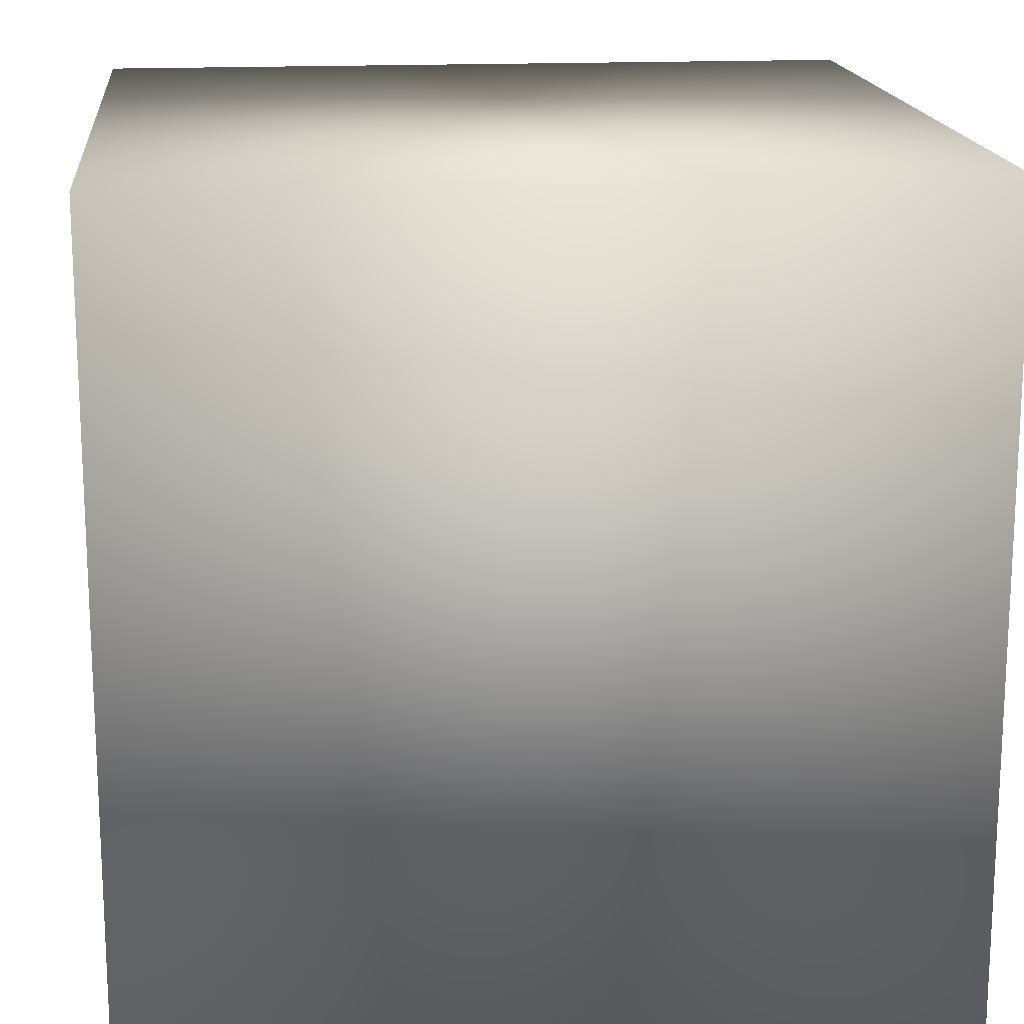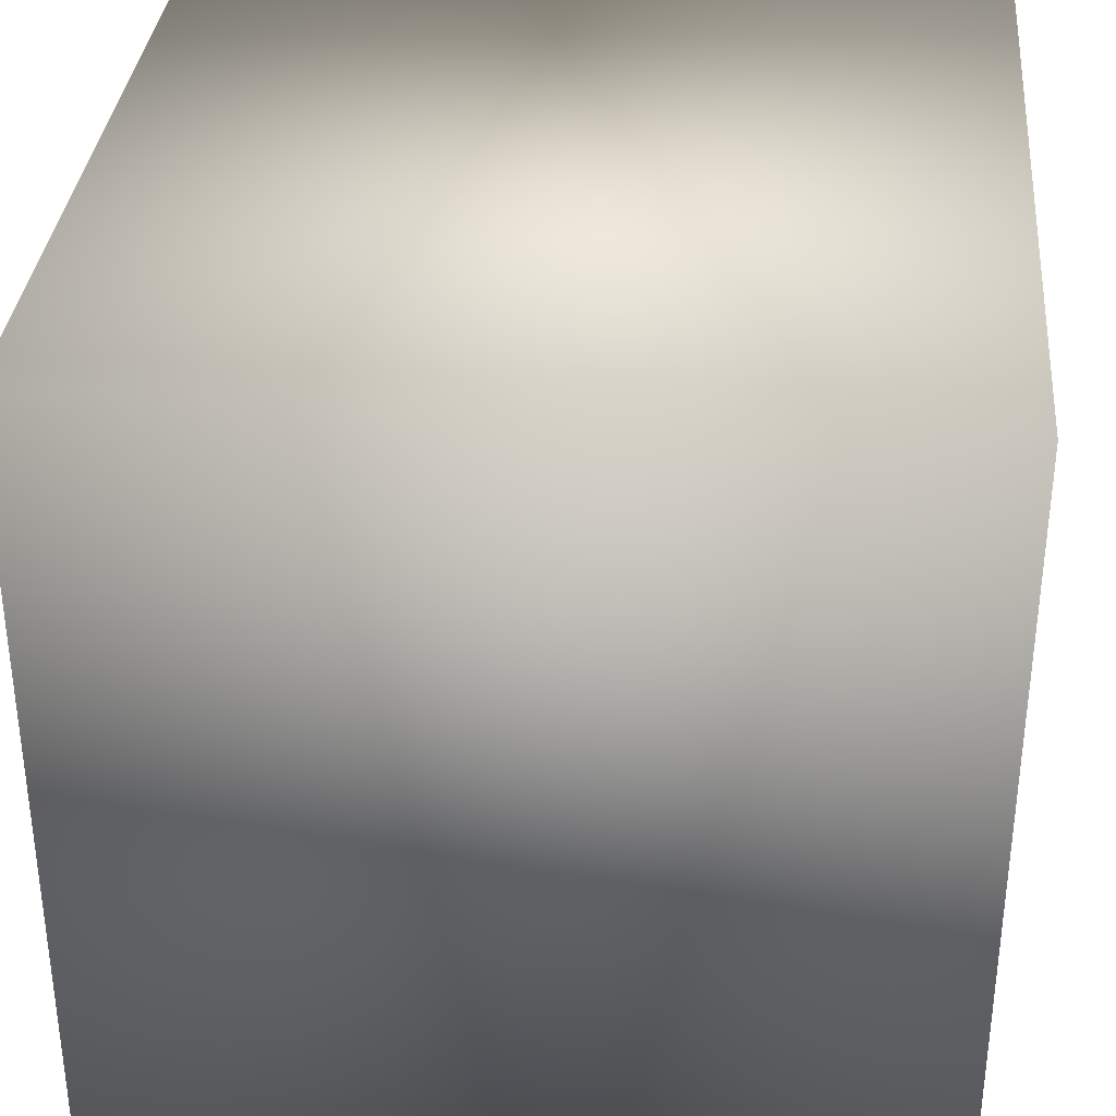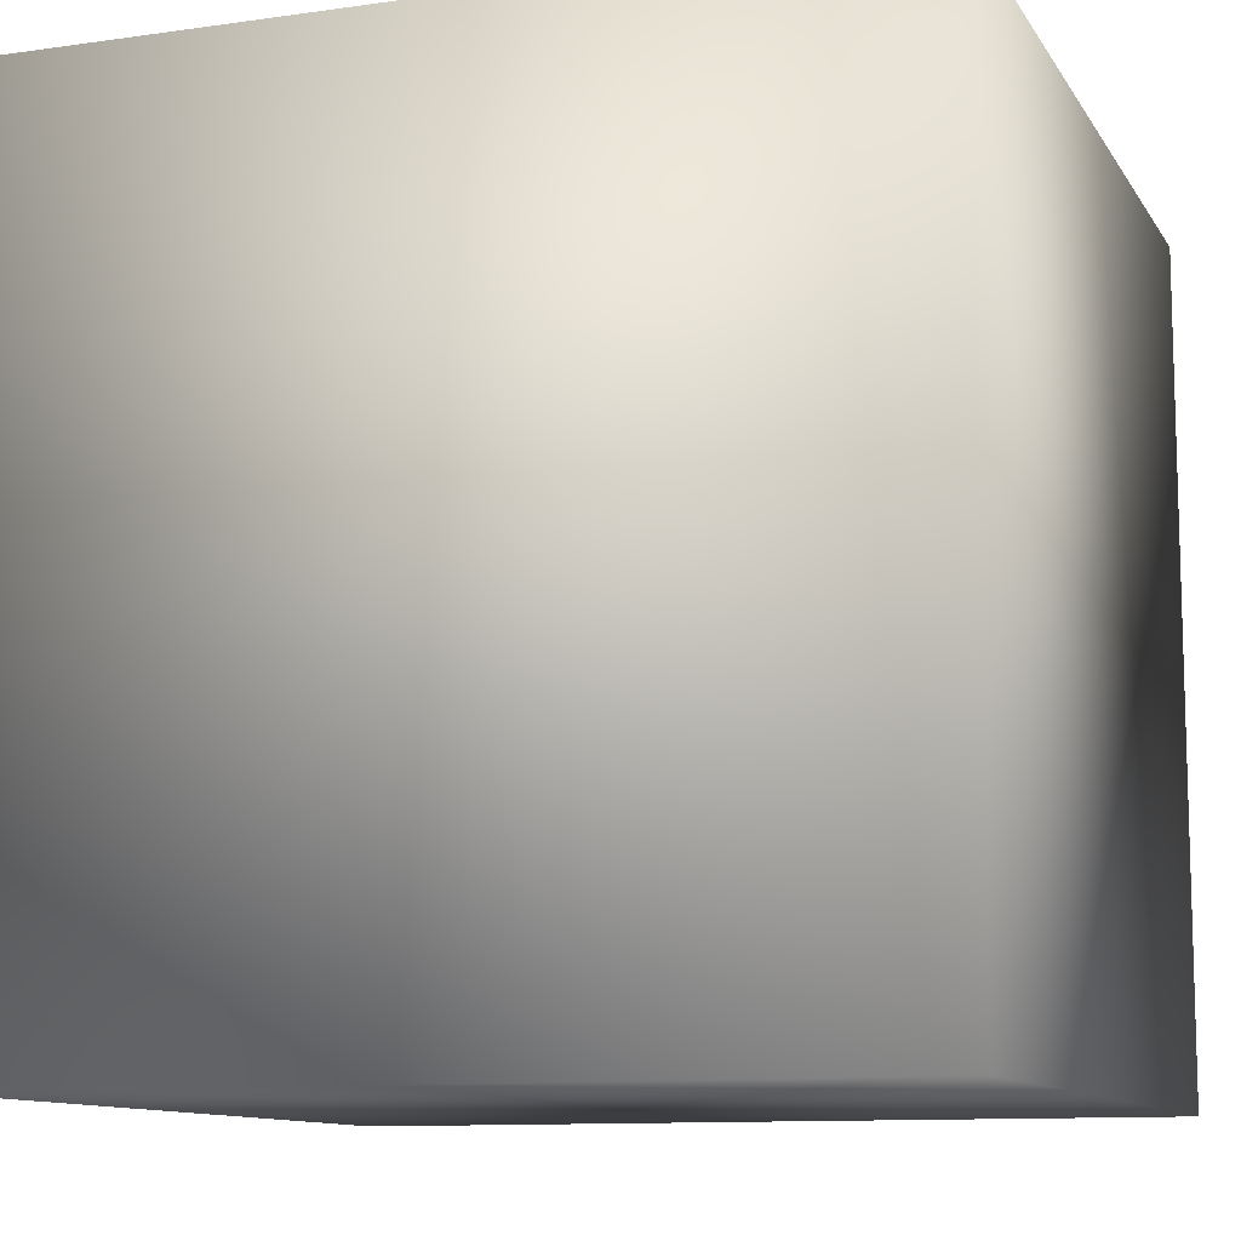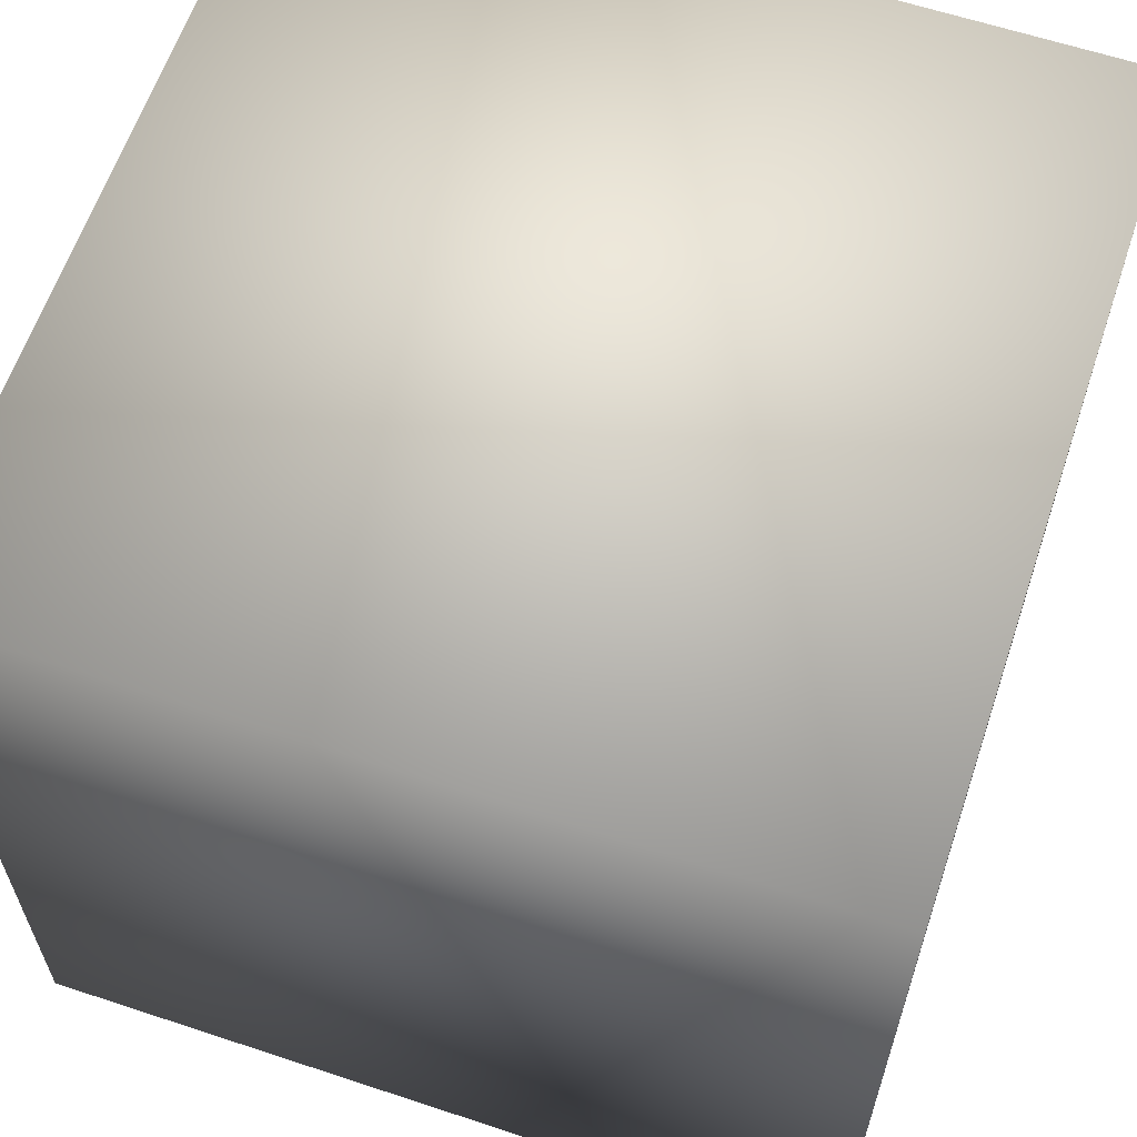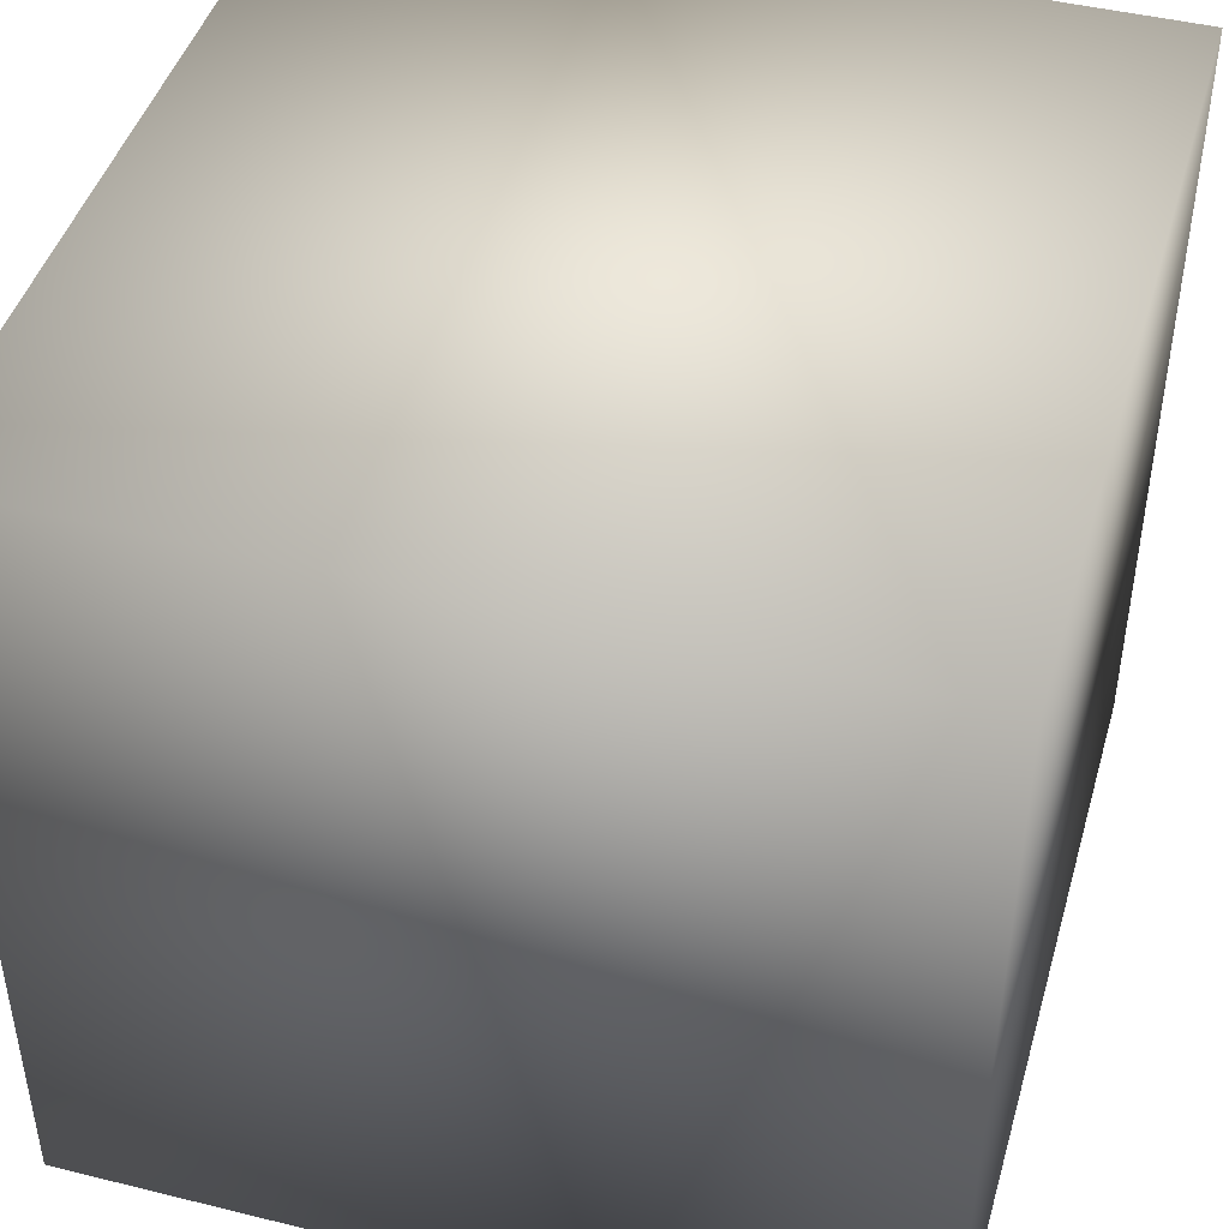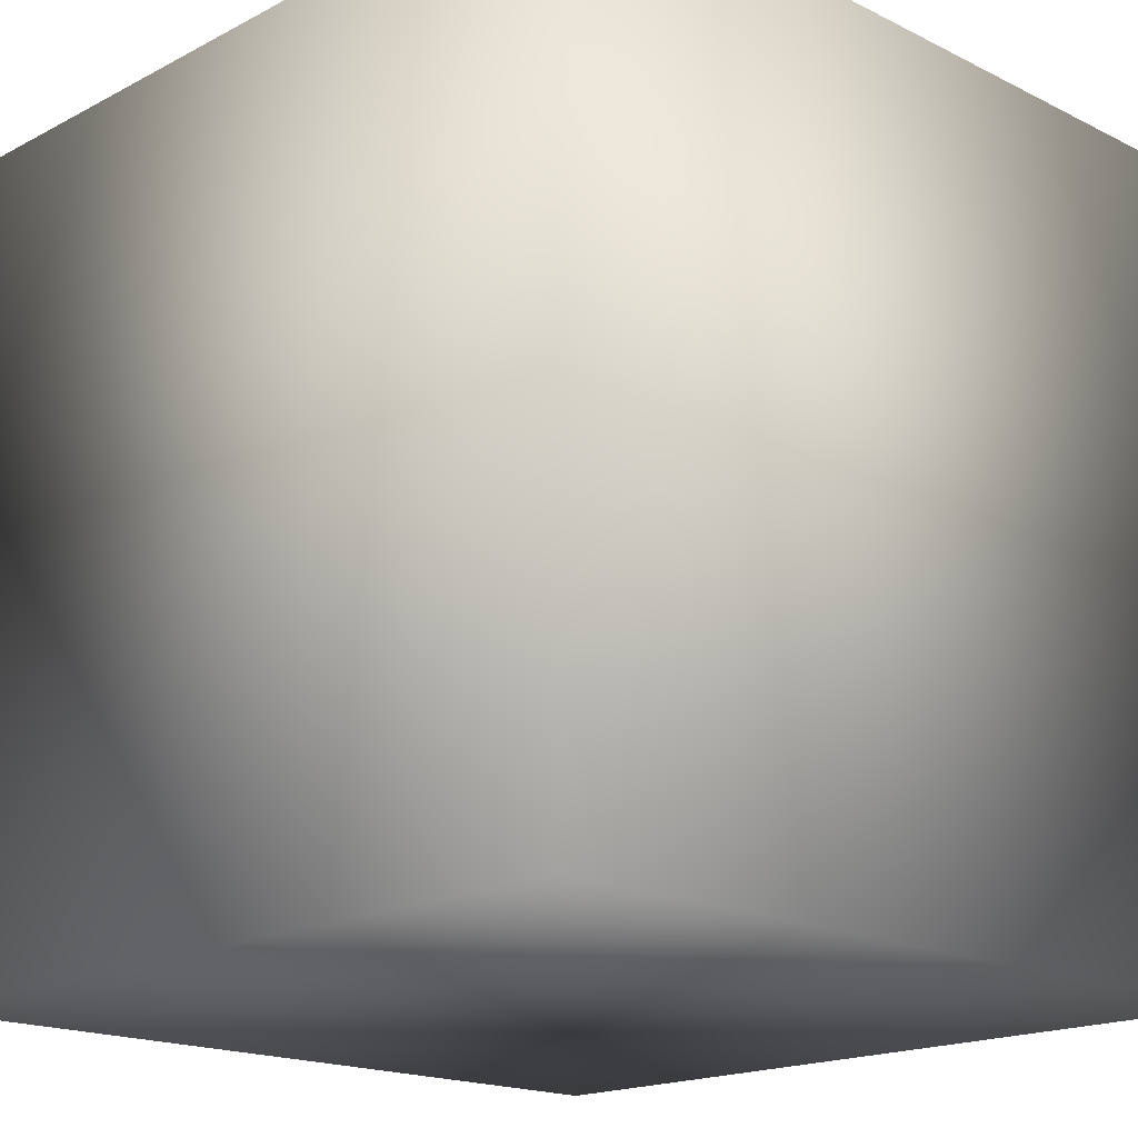
<metadata>
{"format":"obj","ext":"obj","renderer":"f3d","projection":"perspective","resolution":1024,"background":"white","views":[{"elev":16.6,"azim":174.3,"up":"+Y"},{"elev":34.3,"azim":-174.8,"up":"+Z"},{"elev":-10.8,"azim":19.6,"up":"+Z"},{"elev":61.9,"azim":-71.4,"up":"+Z"},{"elev":44.8,"azim":-164.0,"up":"+Z"},{"elev":-17.7,"azim":-44.3,"up":"+Y"}]}
</metadata>
<code>
o T1L7M002_16
v -0.2002 0.1992 0.1992
v 0.1992 0.1992 0.1992
v -0.2002 0.1992 -0.2002
v 0.1992 0.1992 -0.2002
v -0.2002 0.5996 0.1992
v 0.1992 0.5996 0.1992
v -0.2002 0.5996 -0.2002
v 0.1992 0.5996 -0.2002
f 3 4 2 1
f 8 7 5 6
f 1 2 6 5
f 2 4 8 6
f 4 3 7 8
f 3 1 5 7

</code>
